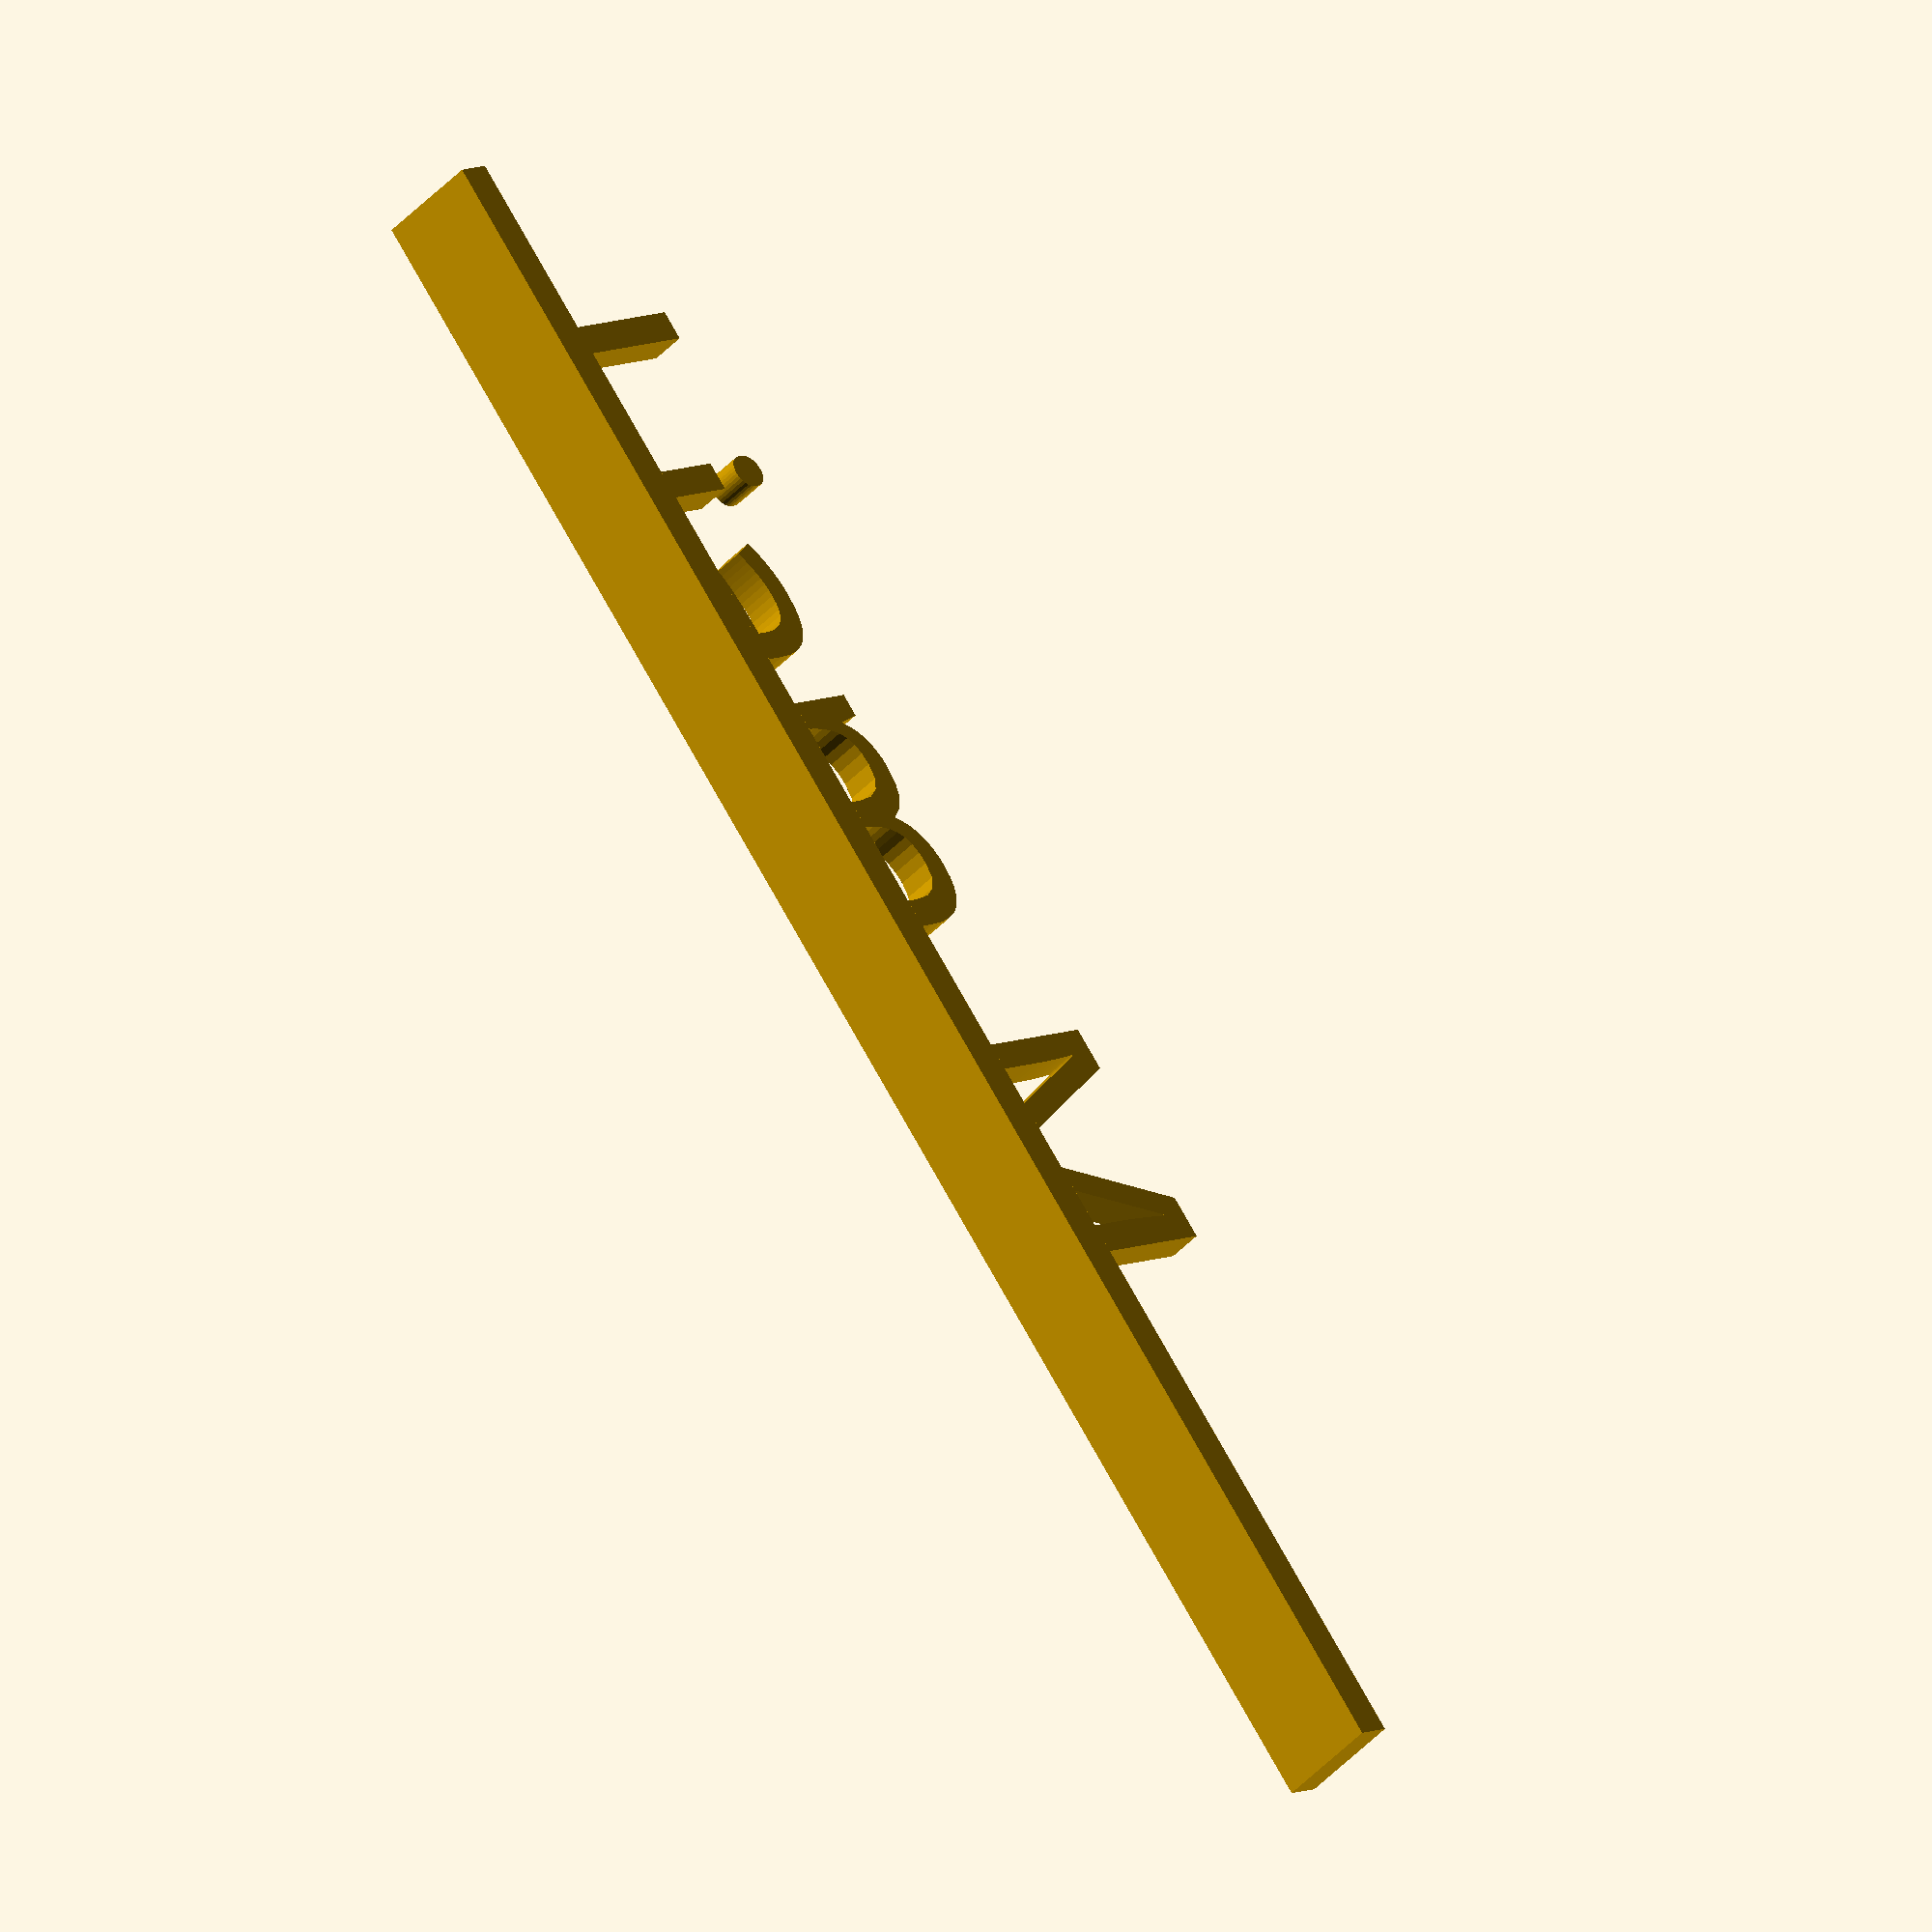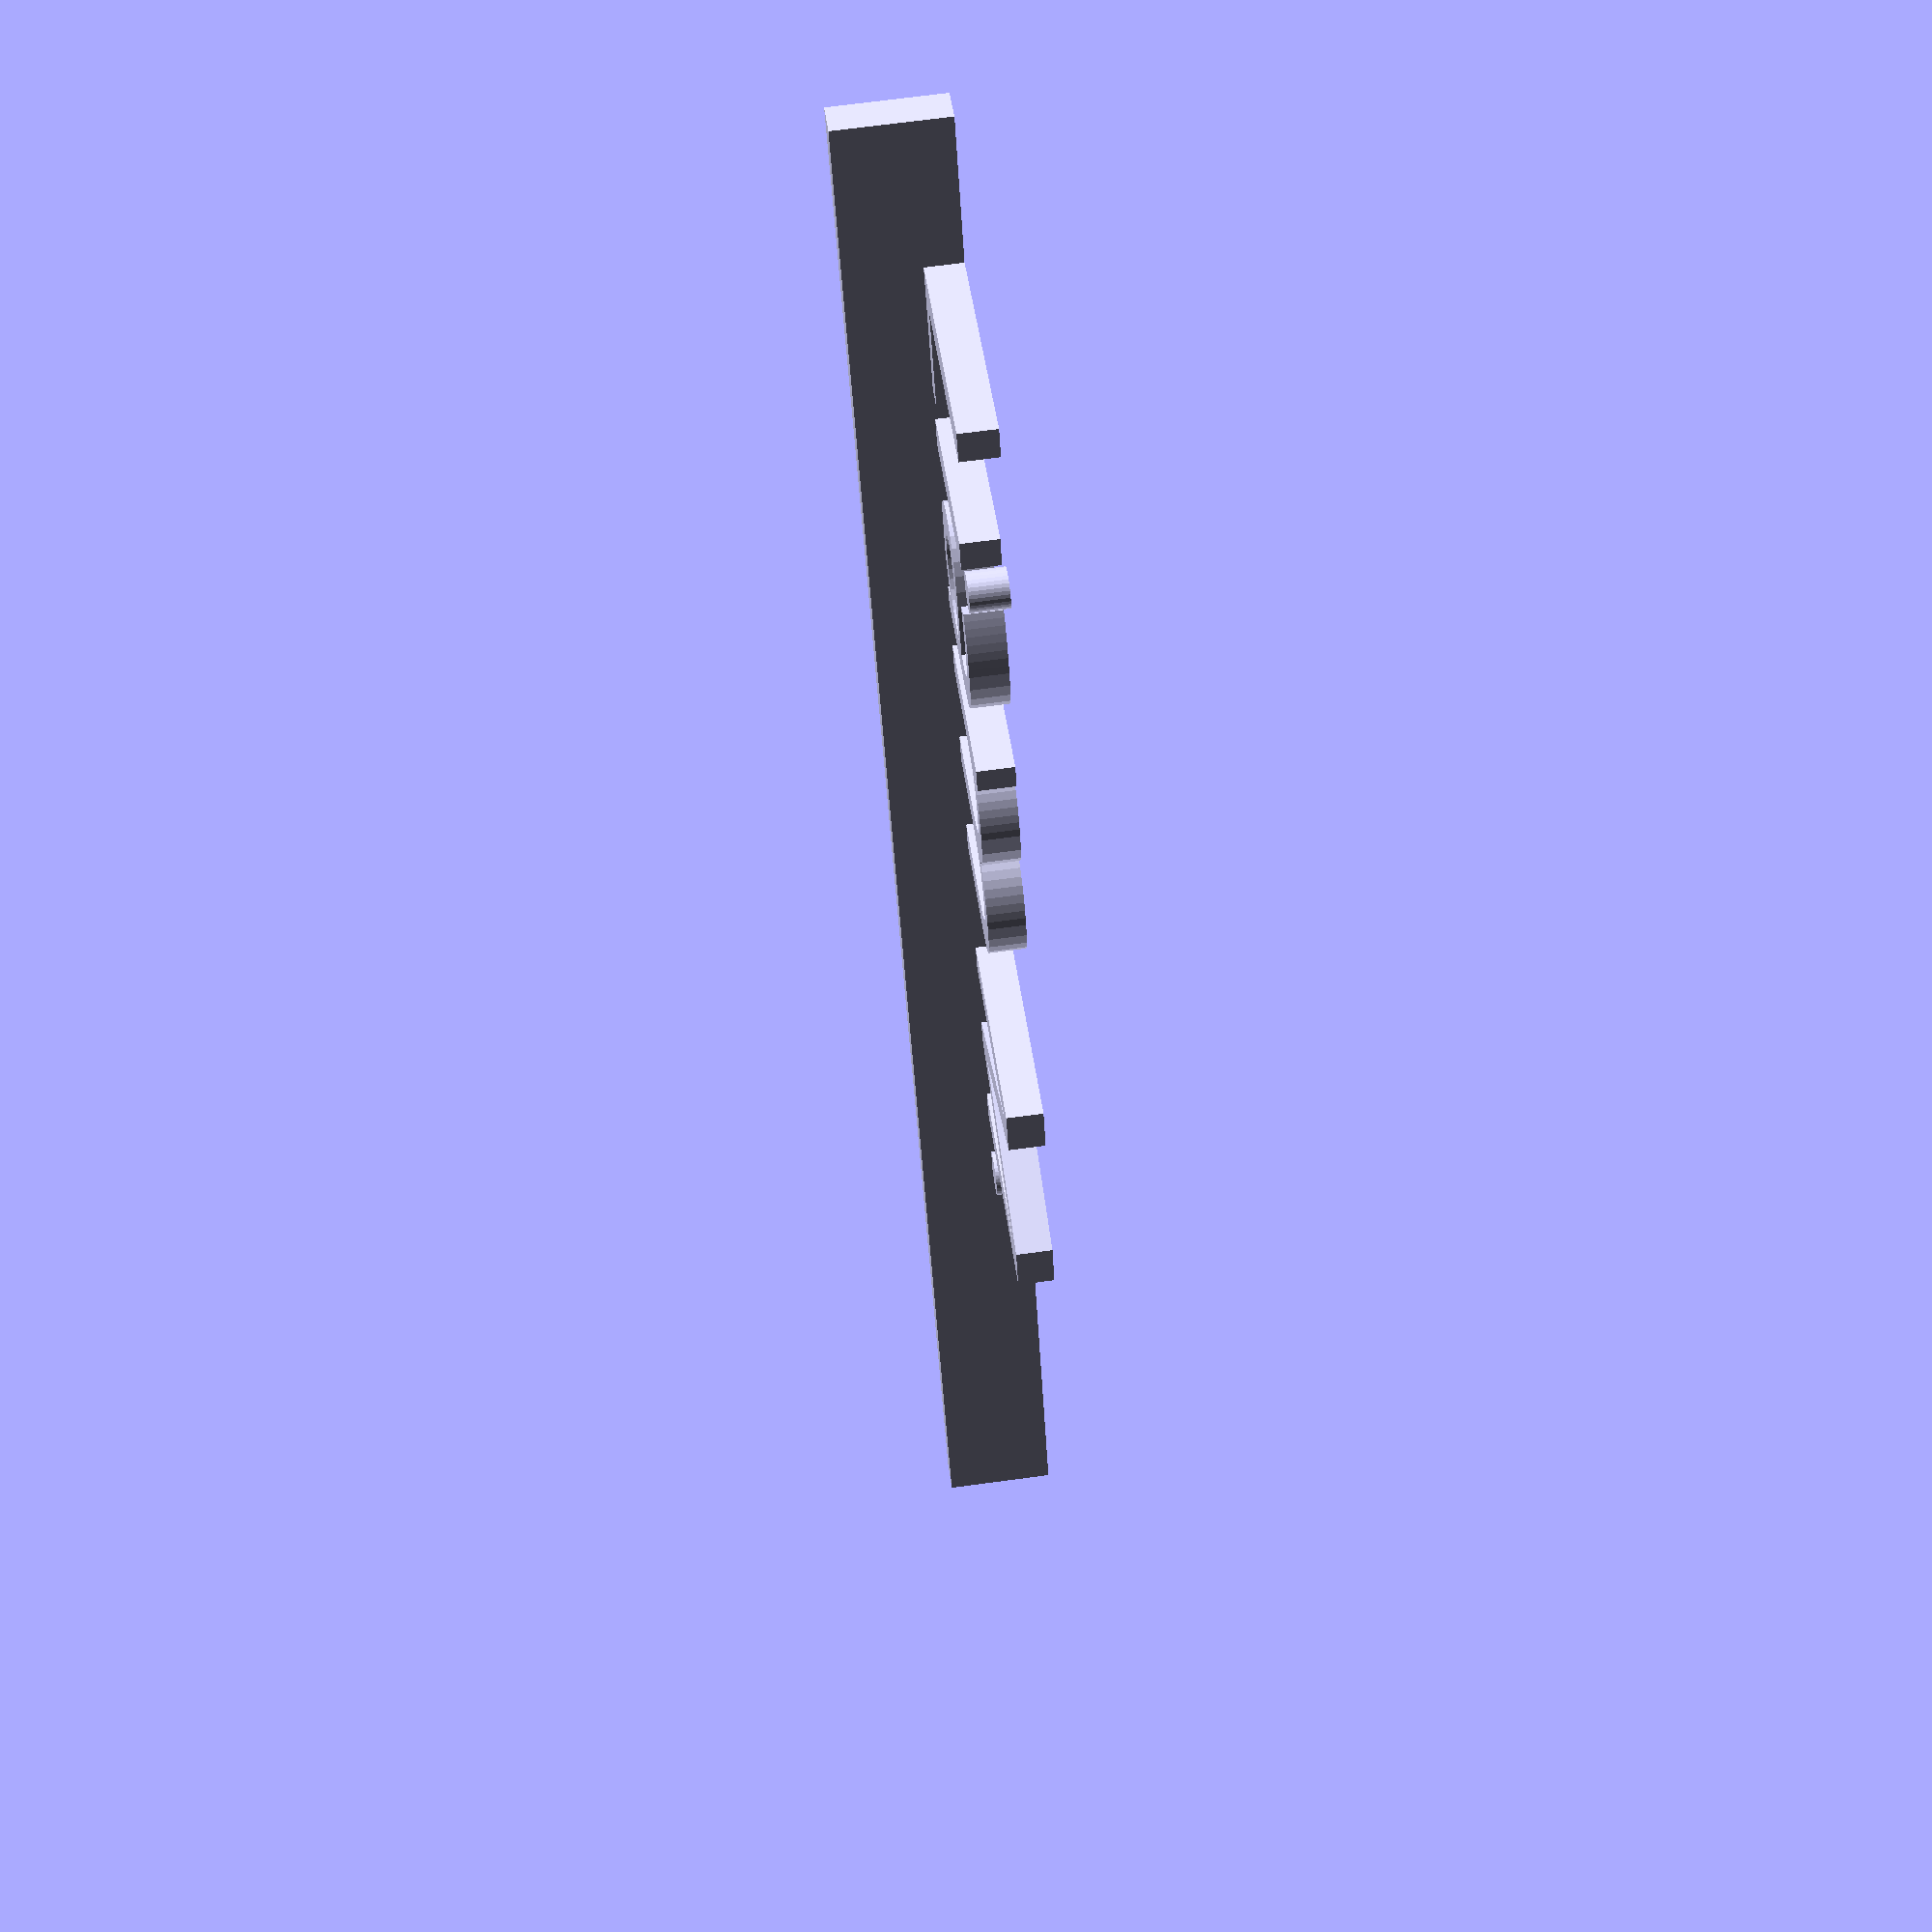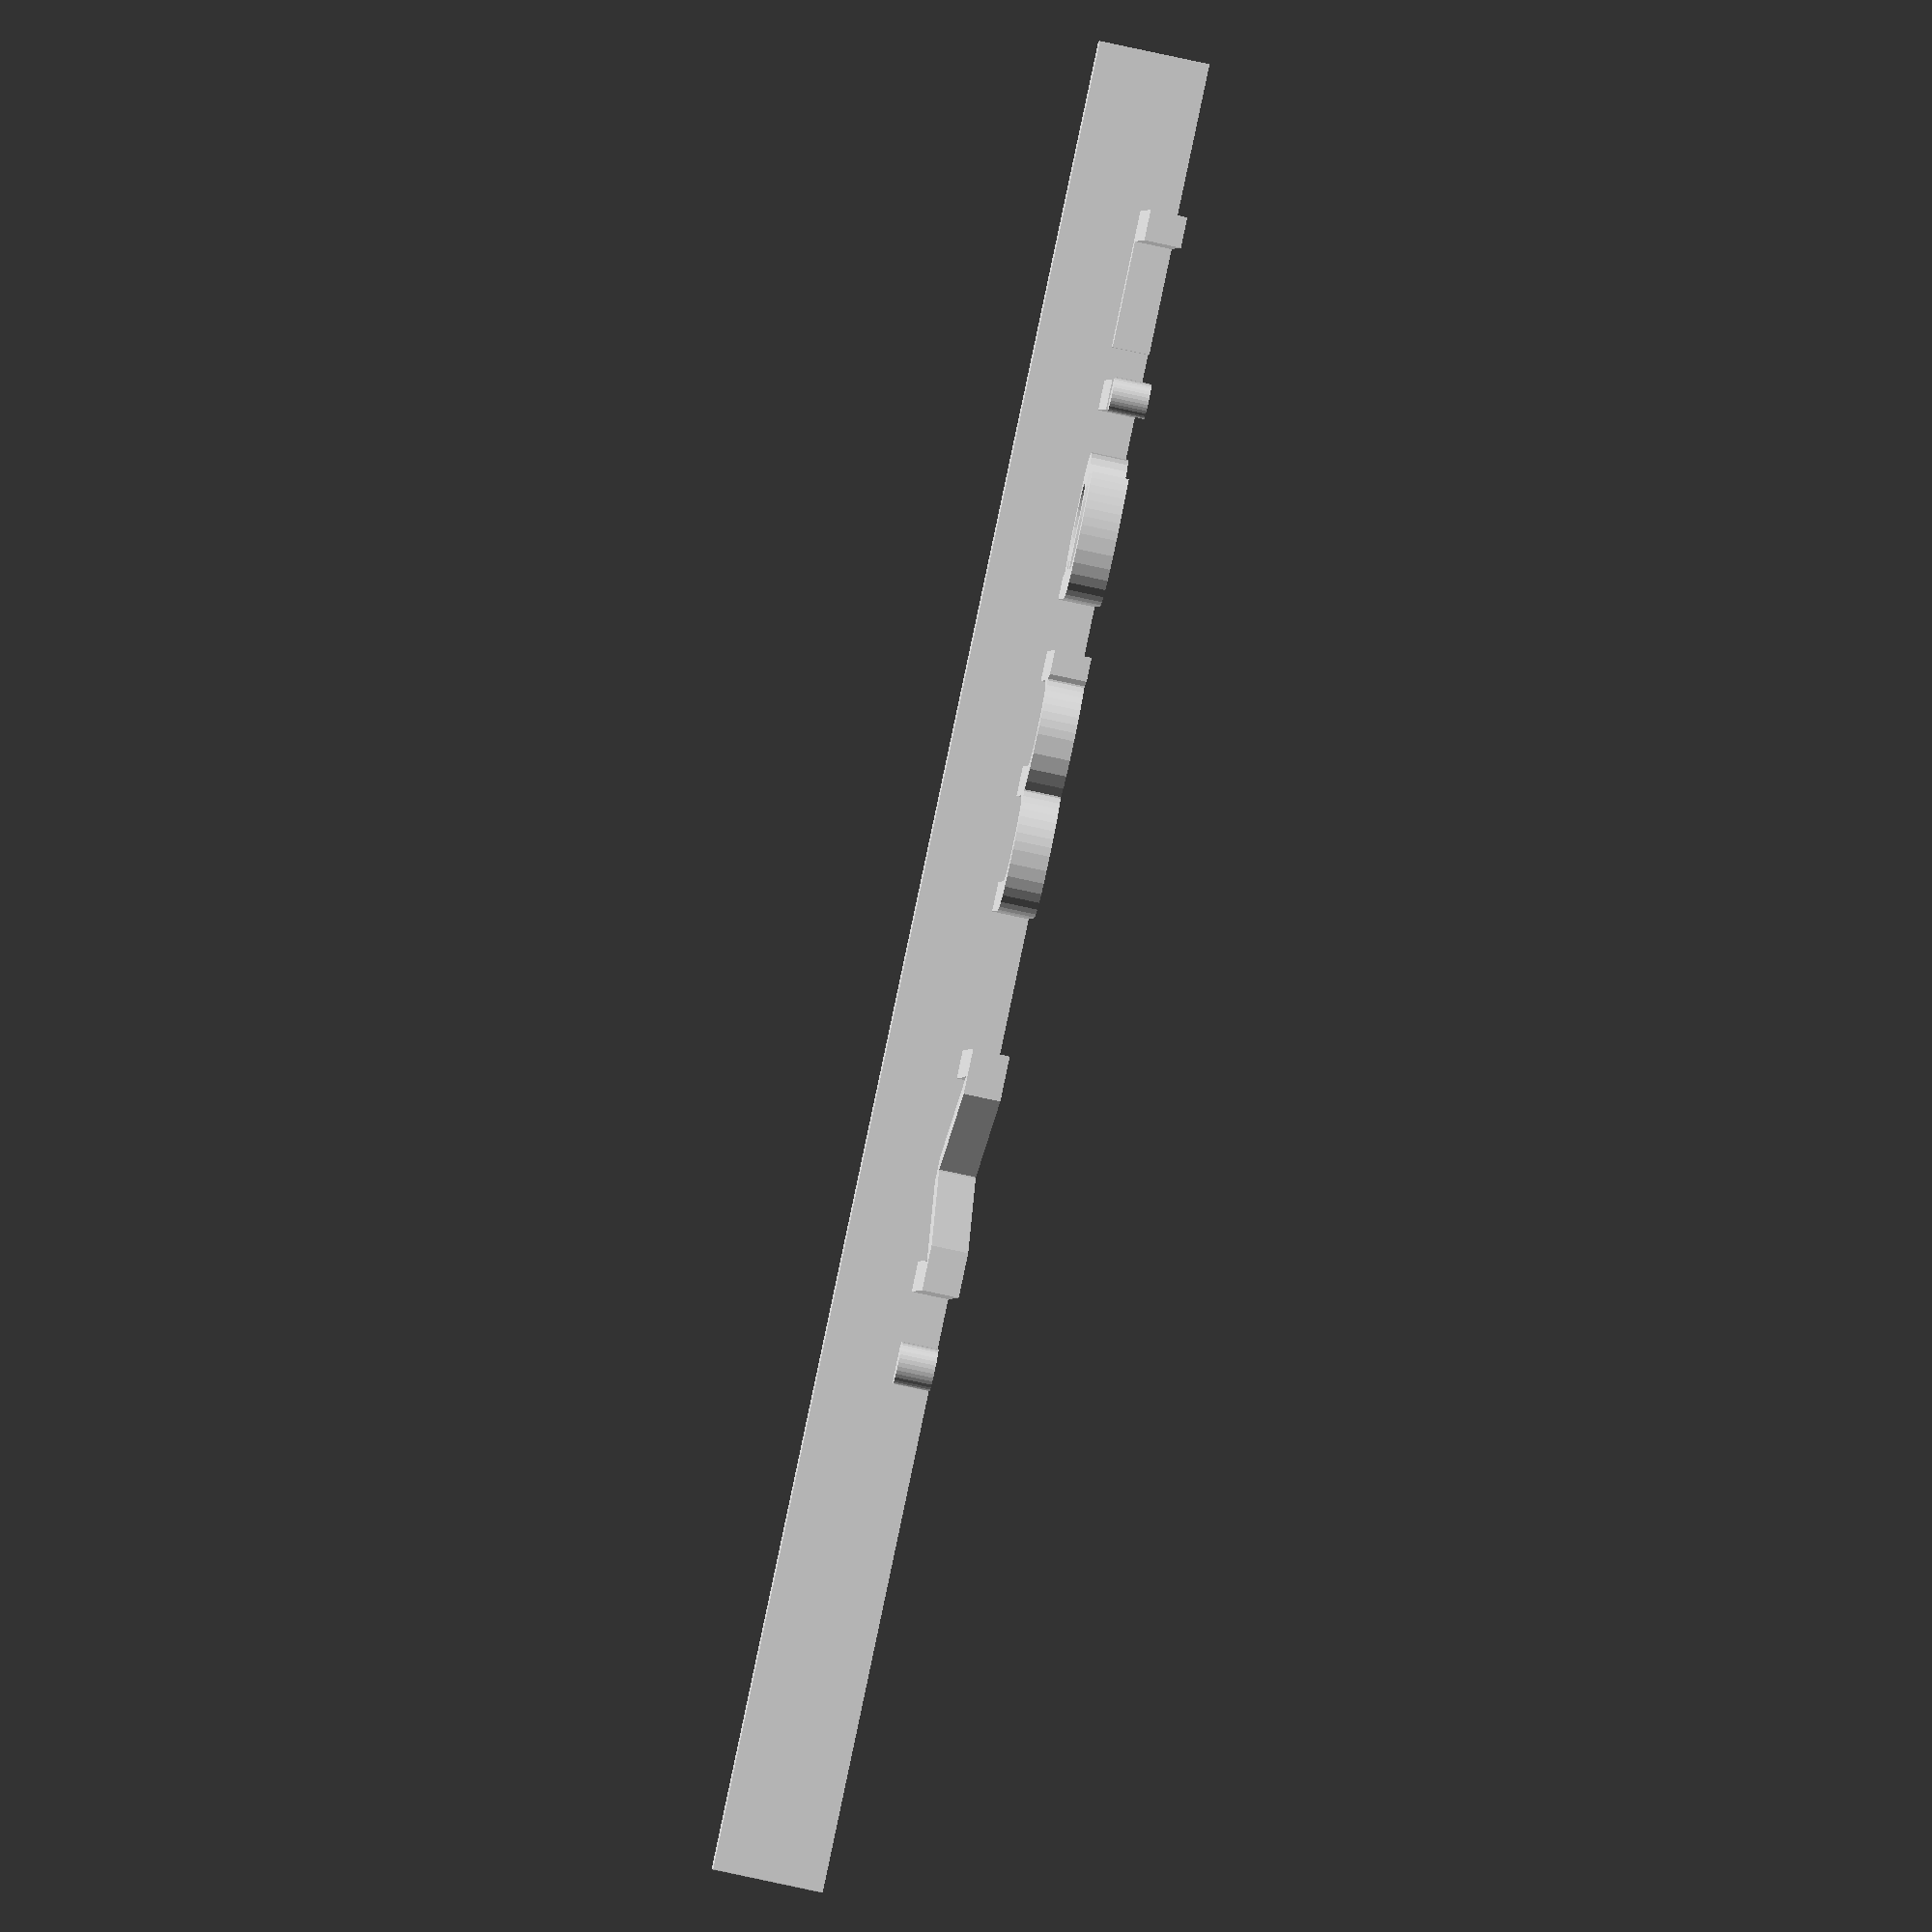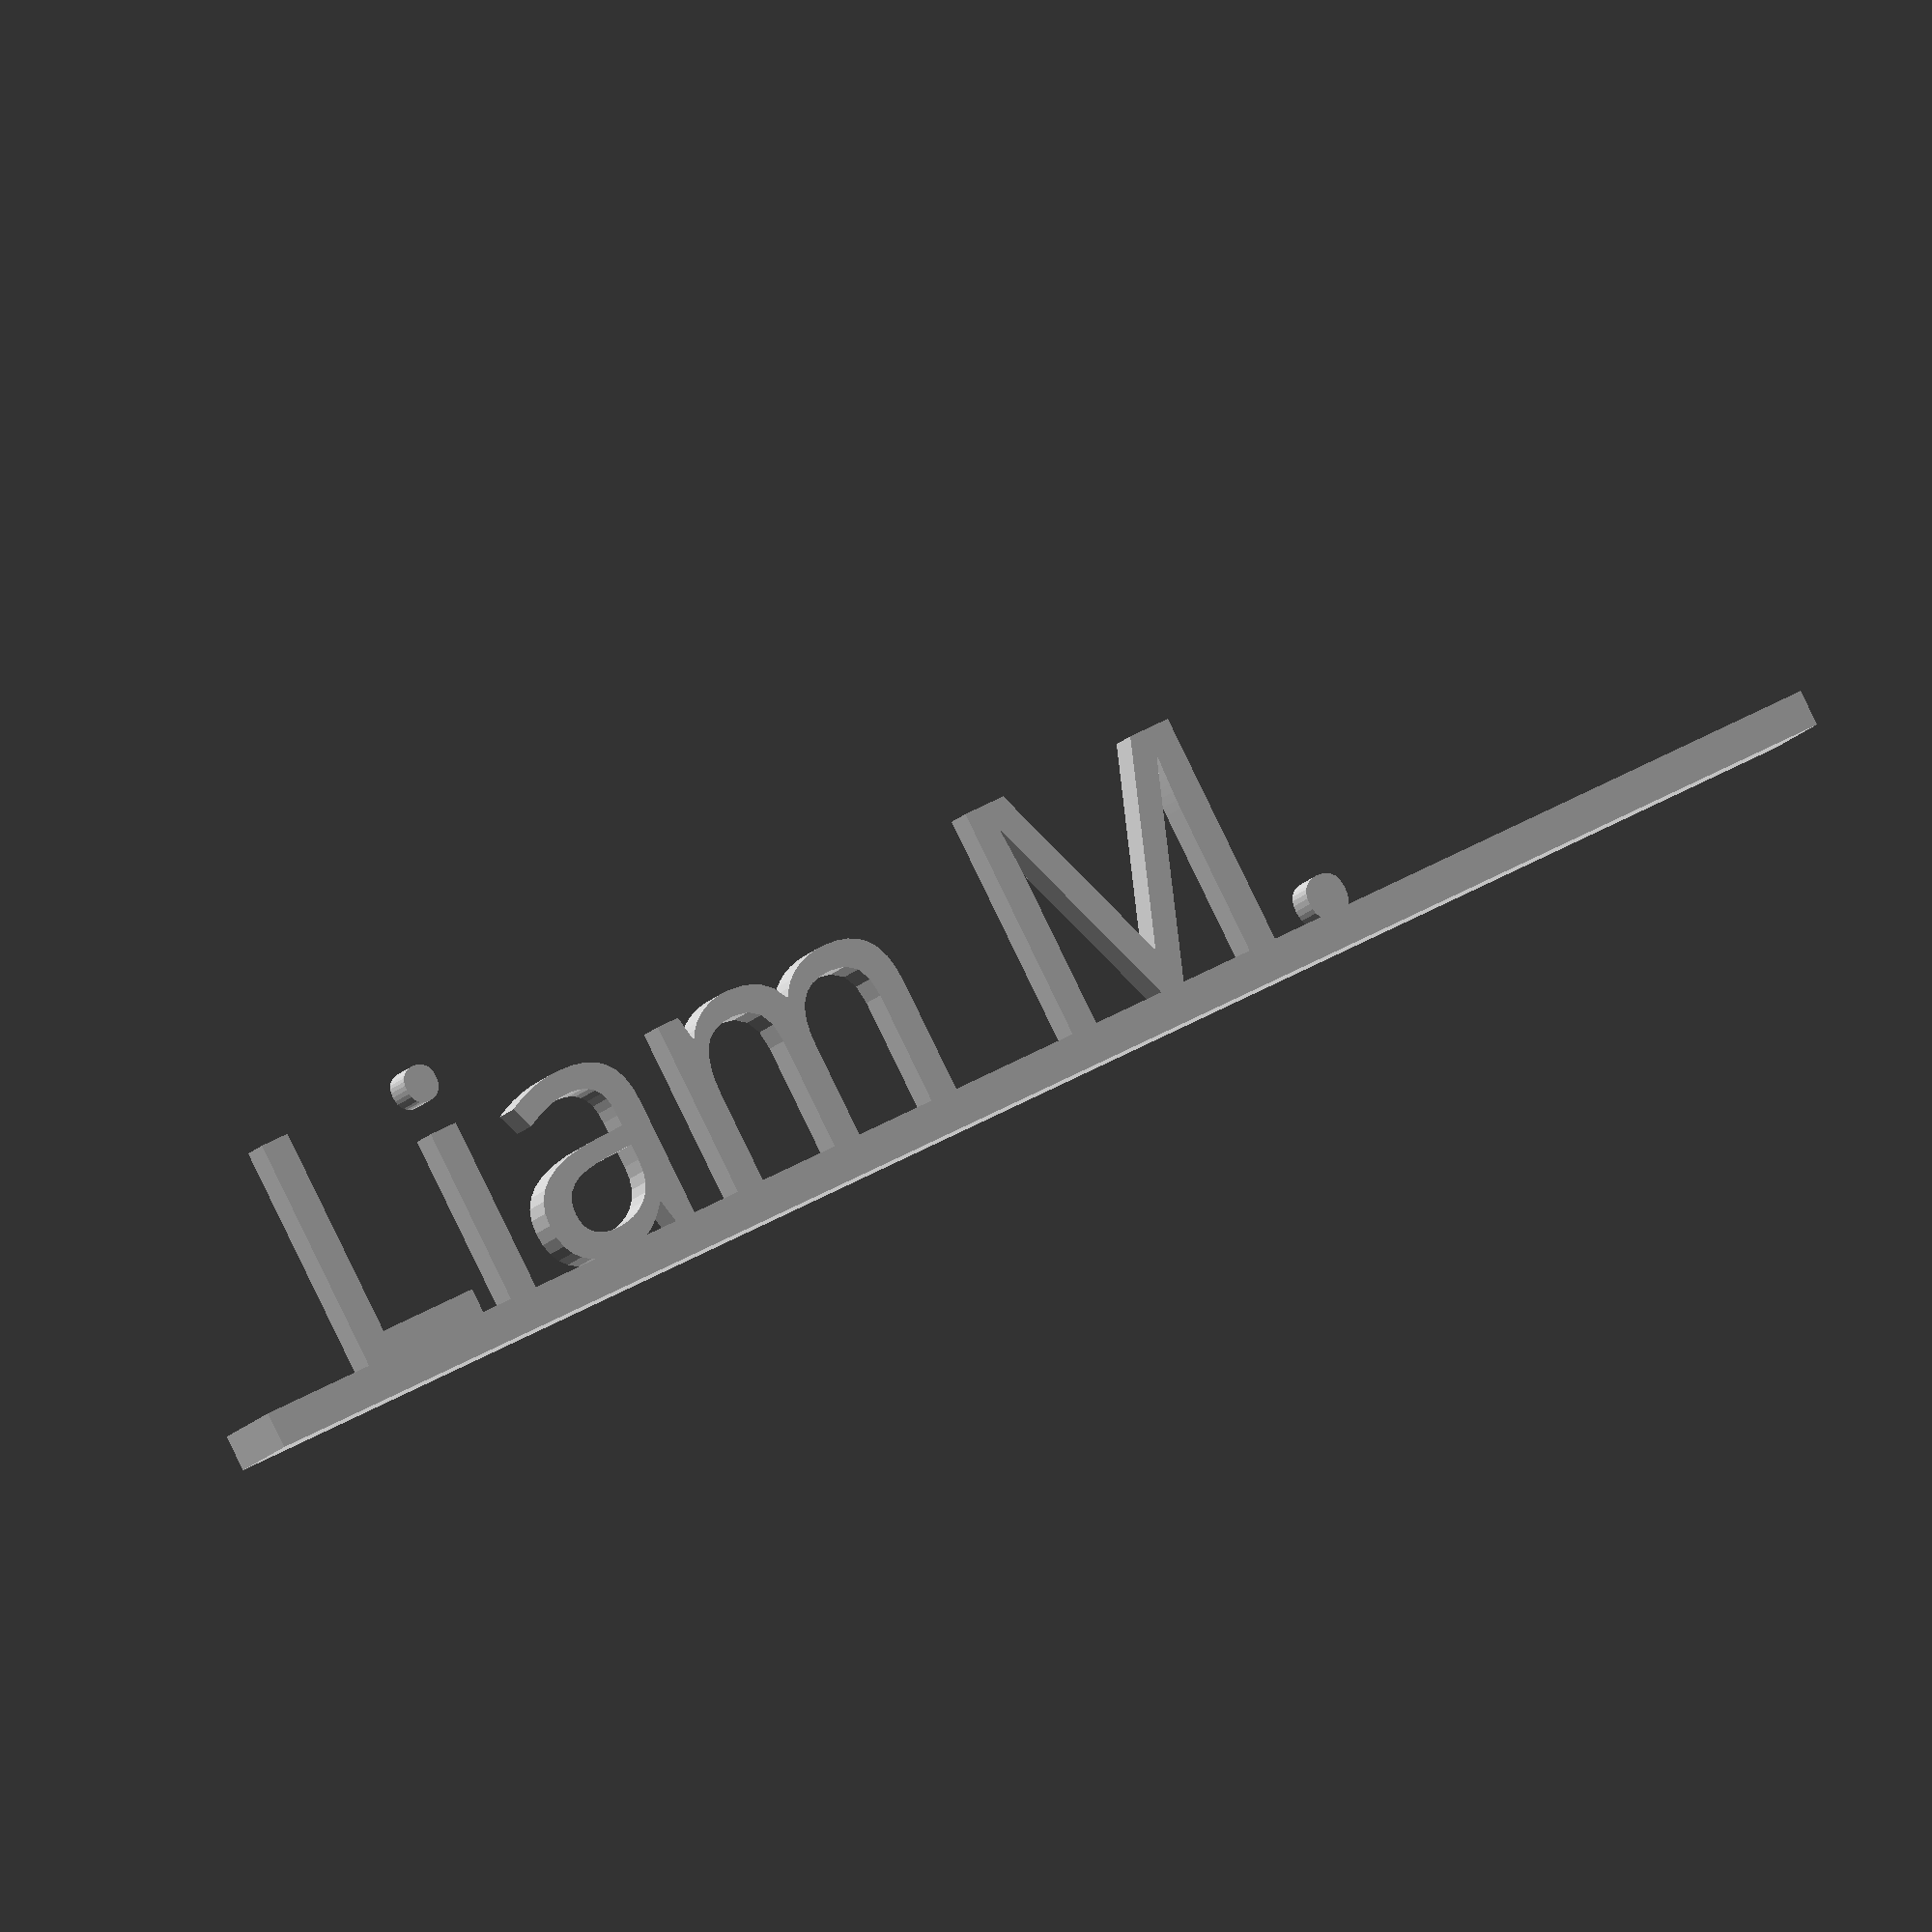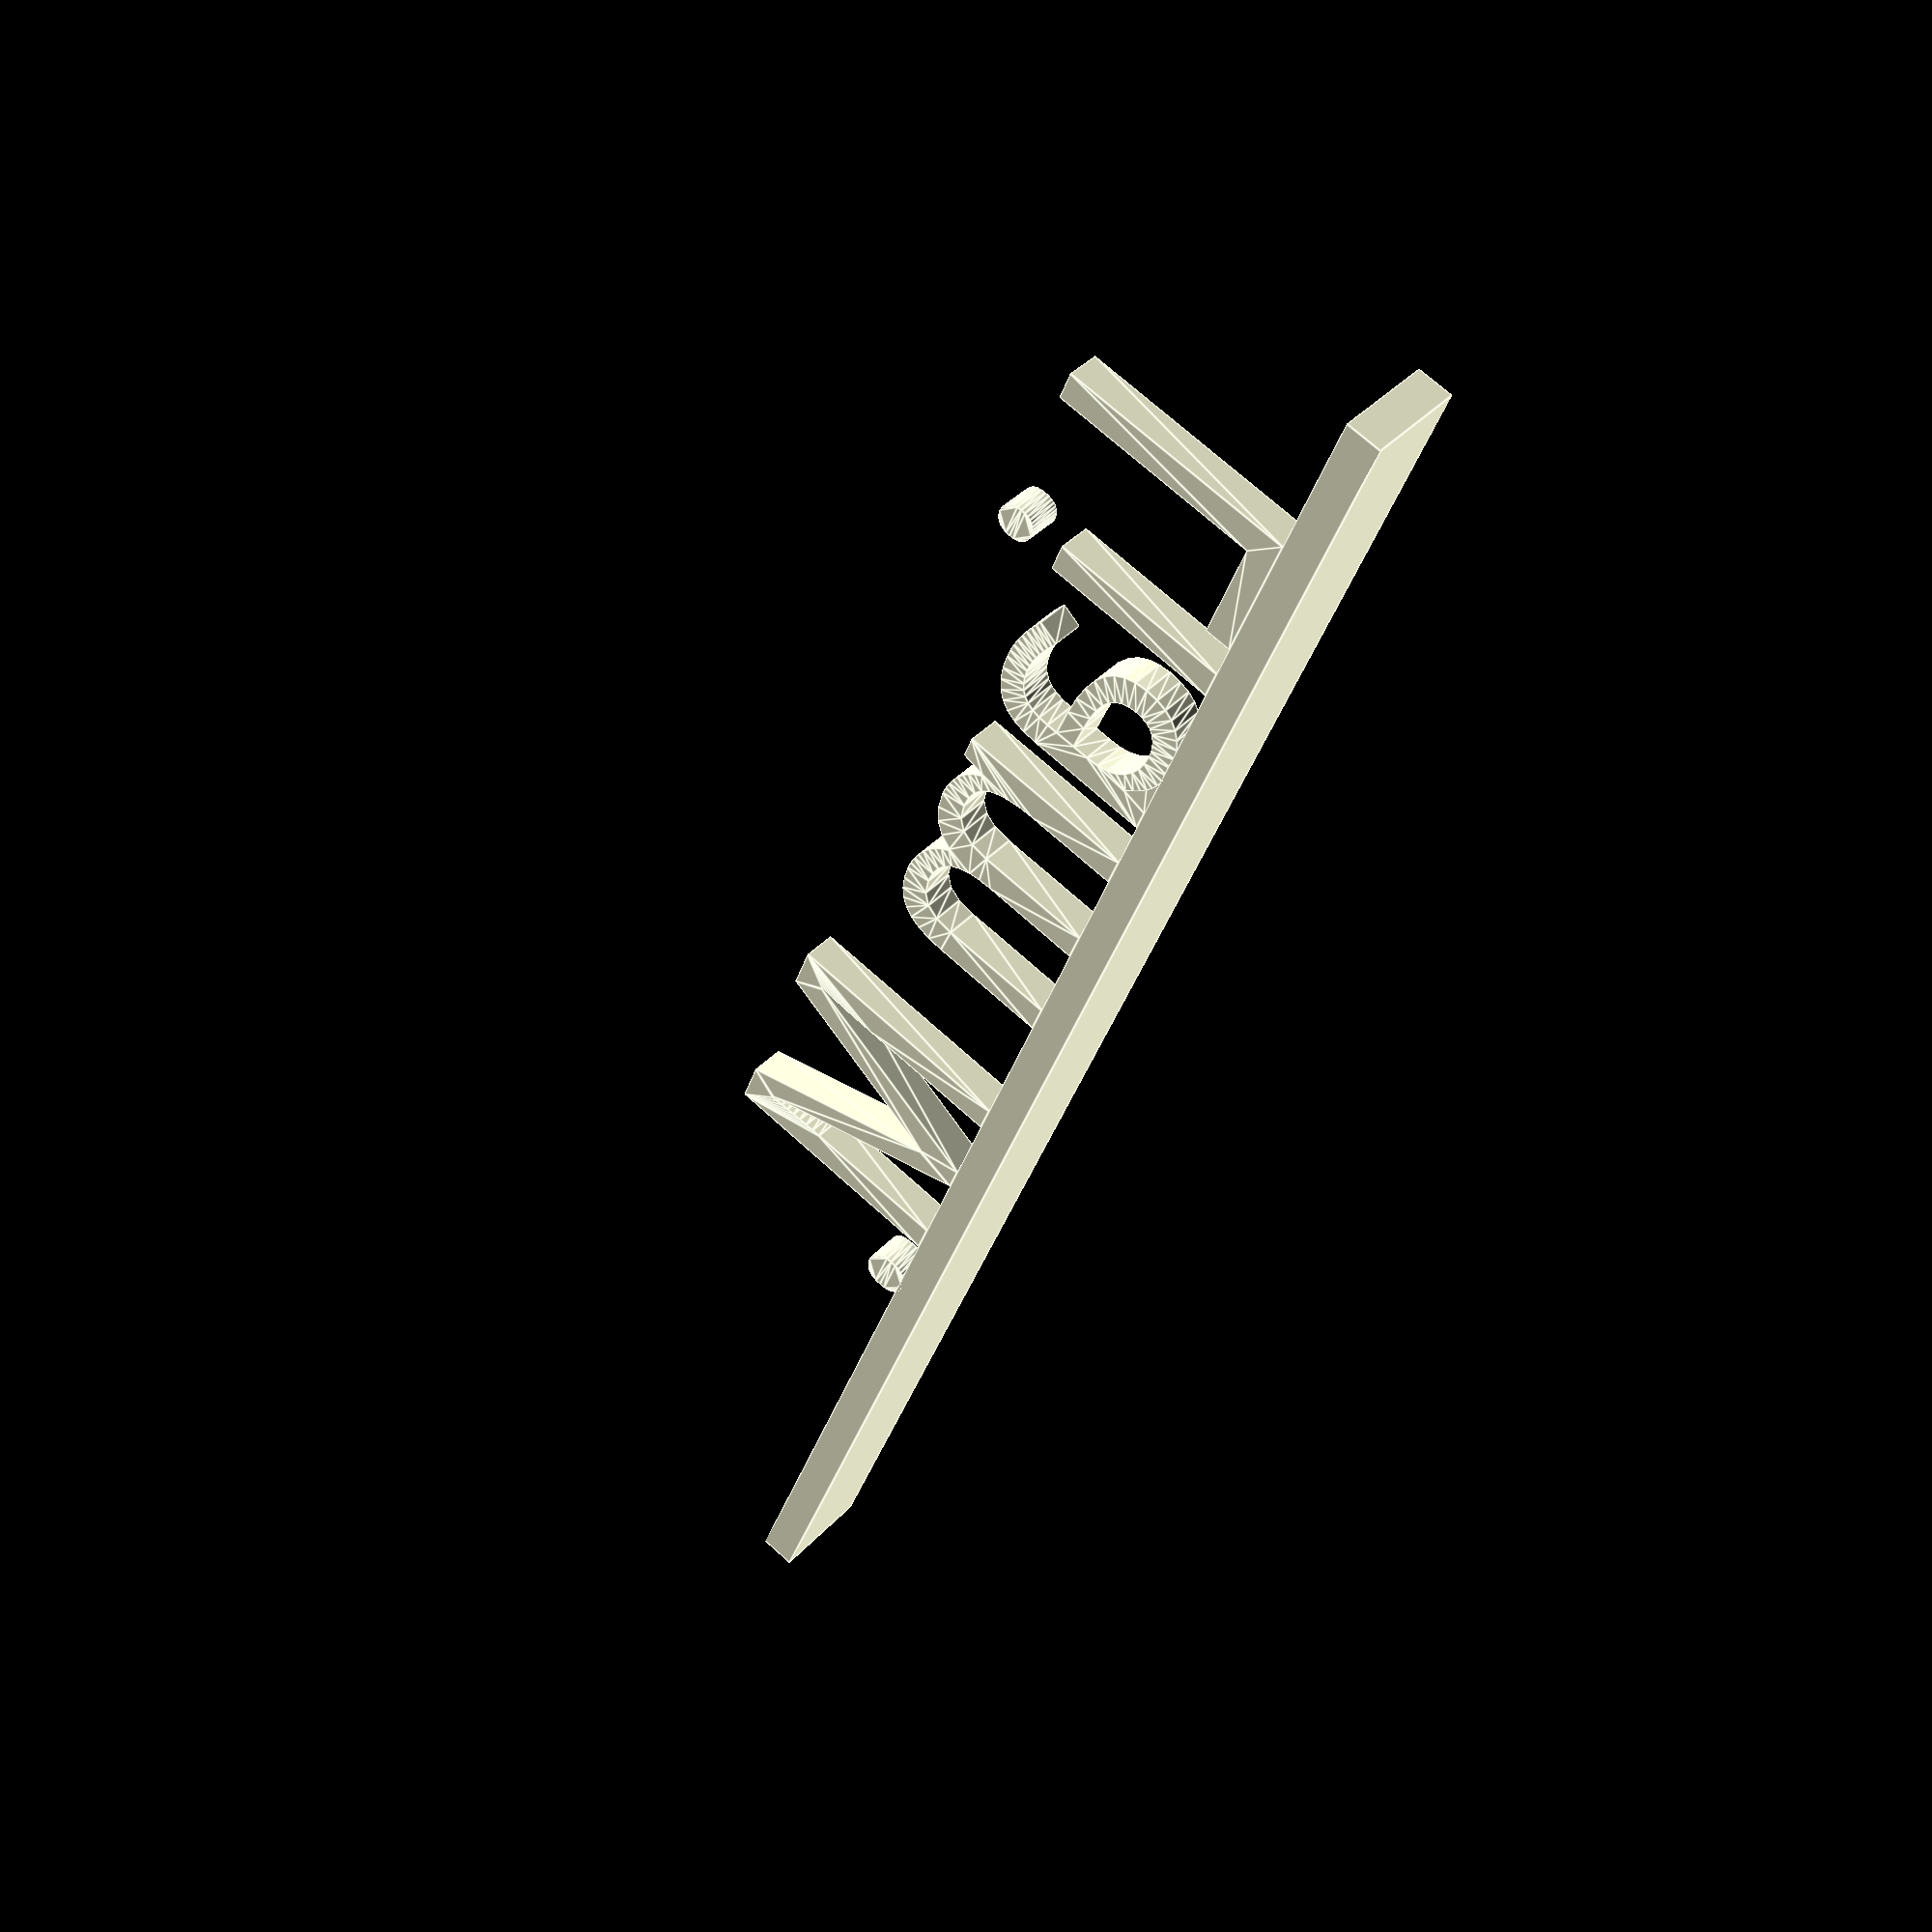
<openscad>


// Cascadia Code Semibold
translate([10, 3, 0])
linear_extrude(height=3)
    text("Liam M.", 20, "Microsoft Sans Serif");

cube([150, 3, 9]);

</openscad>
<views>
elev=223.8 azim=231.7 roll=219.0 proj=o view=wireframe
elev=291.1 azim=65.2 roll=82.3 proj=p view=solid
elev=259.0 azim=348.4 roll=102.2 proj=o view=wireframe
elev=12.9 azim=331.9 roll=338.4 proj=o view=wireframe
elev=321.8 azim=68.4 roll=217.1 proj=p view=edges
</views>
